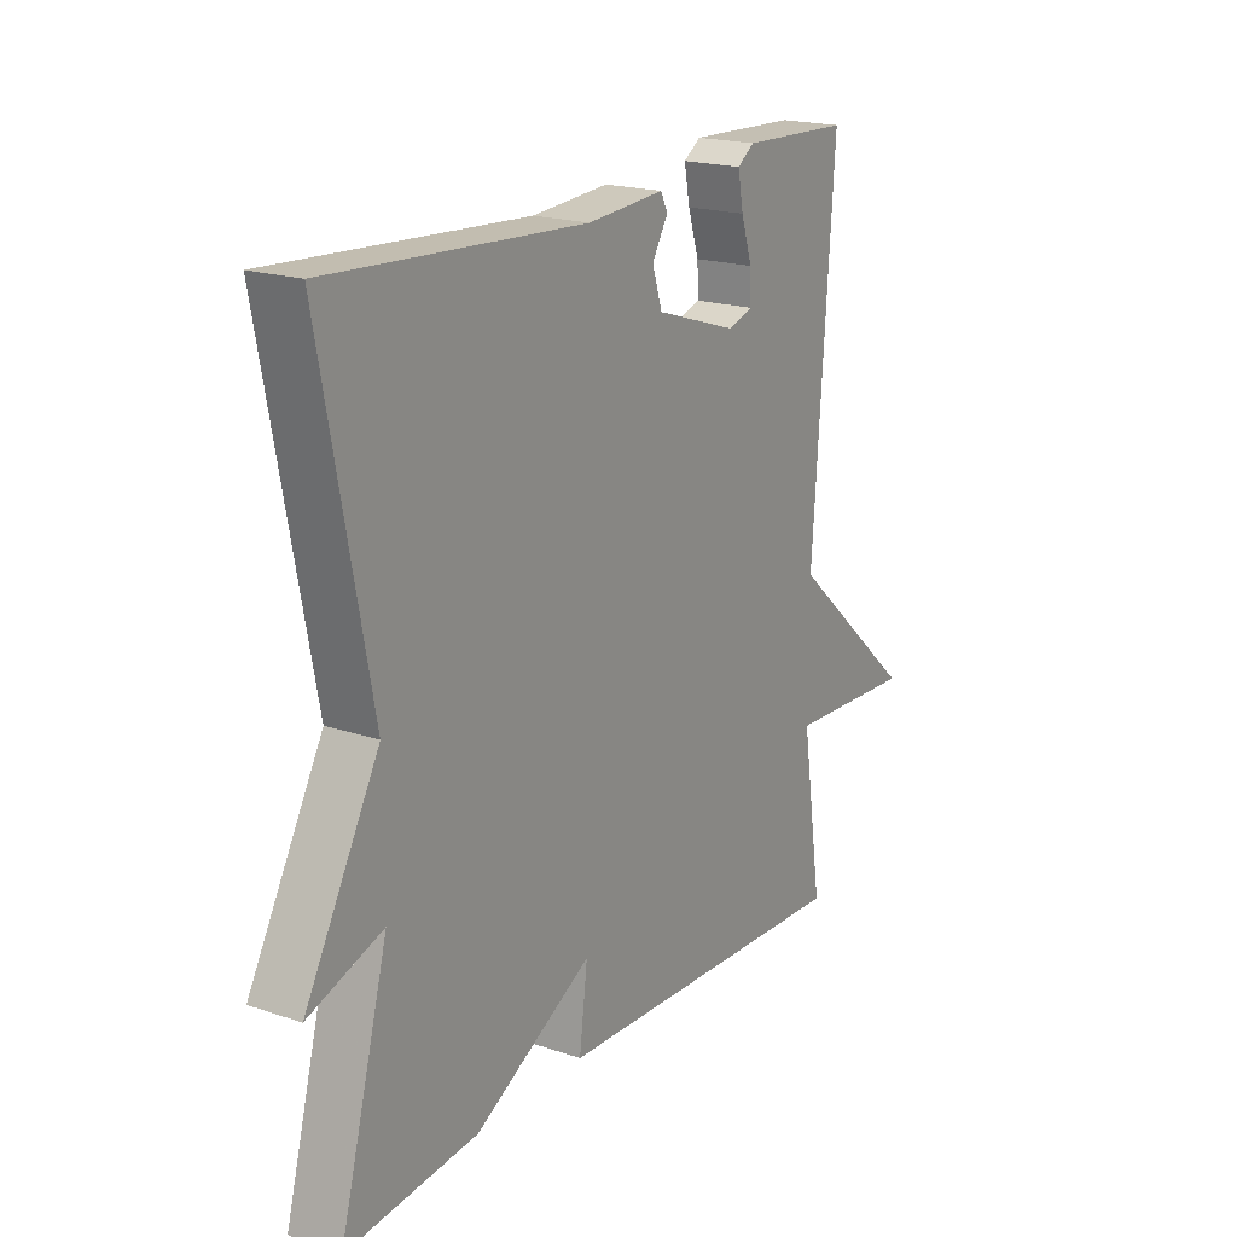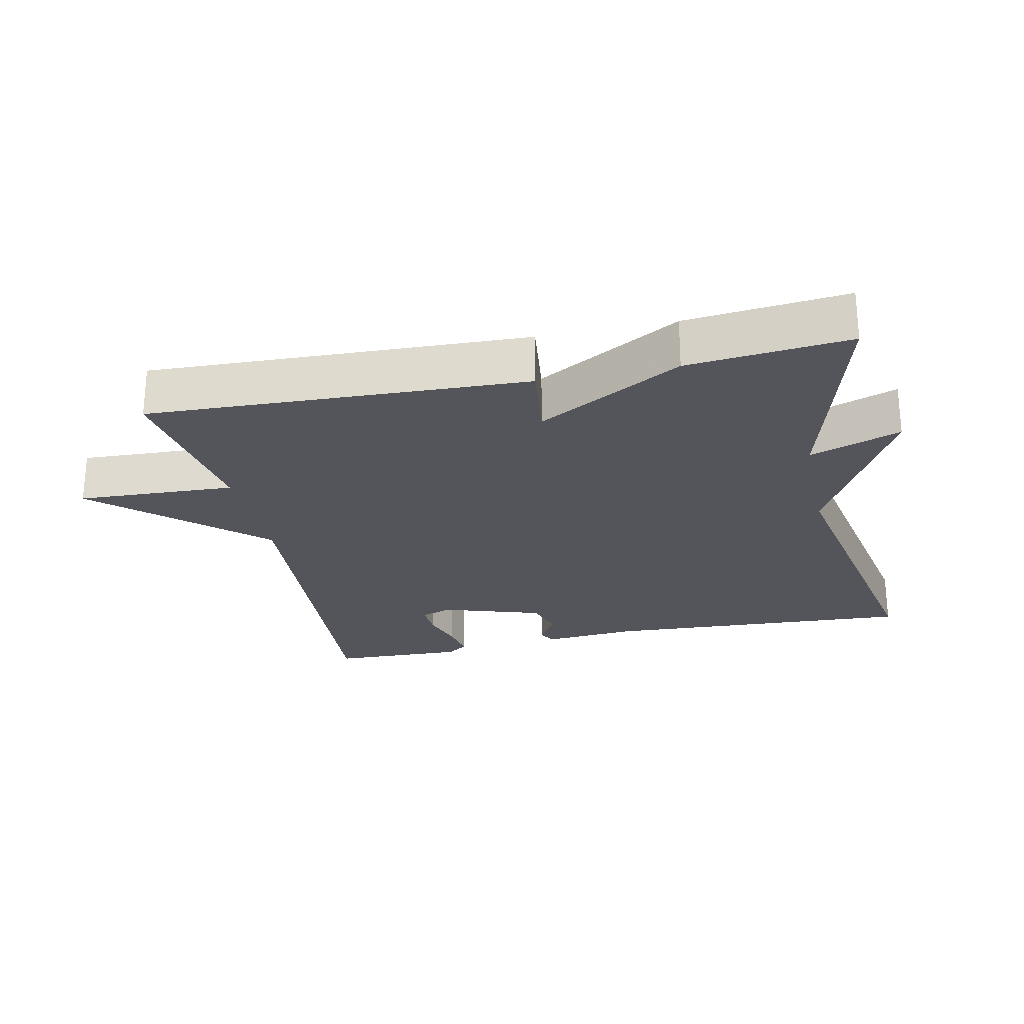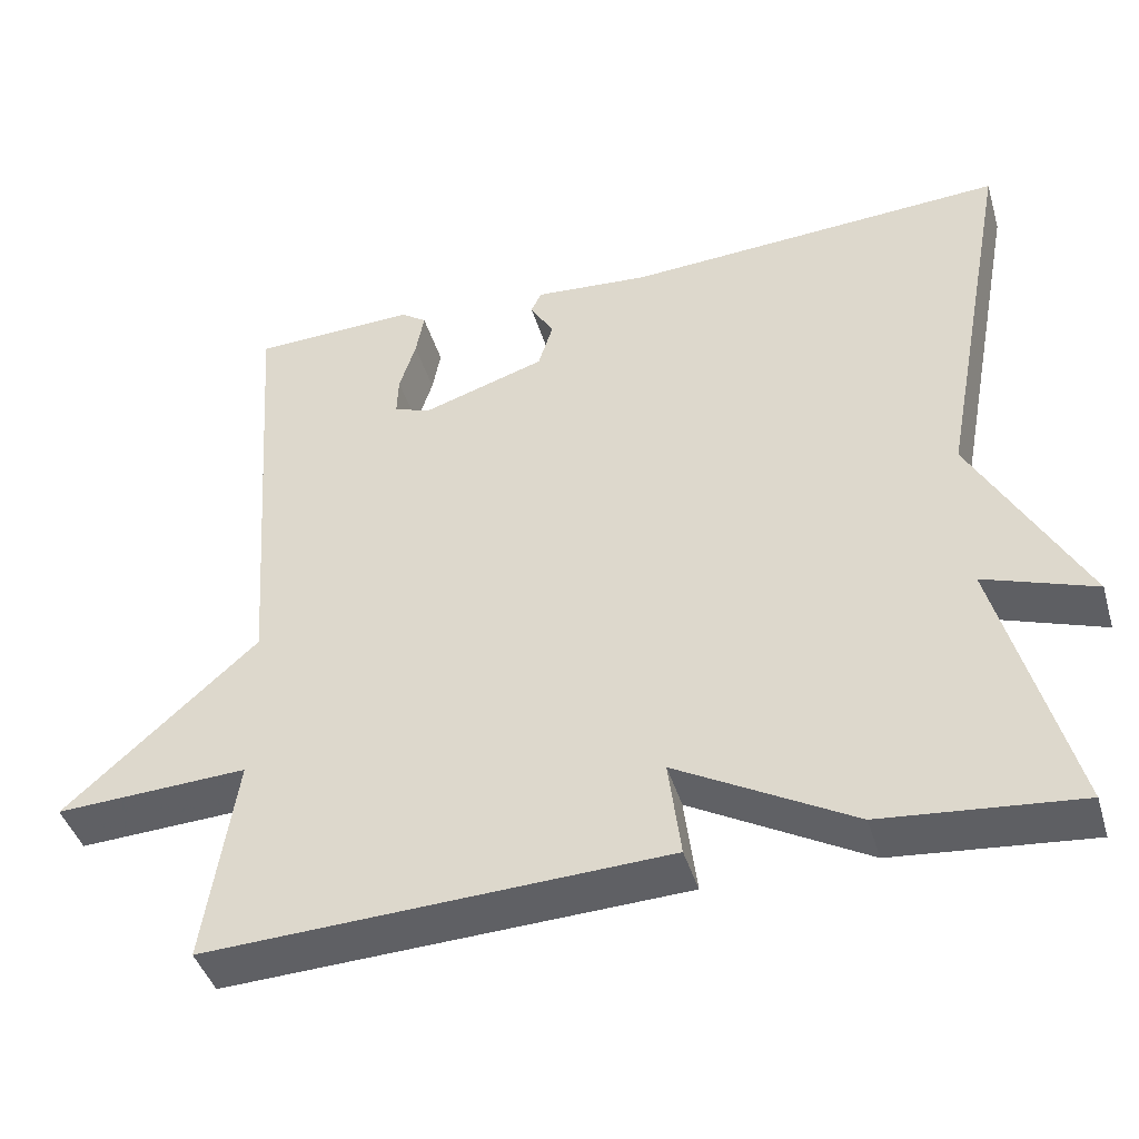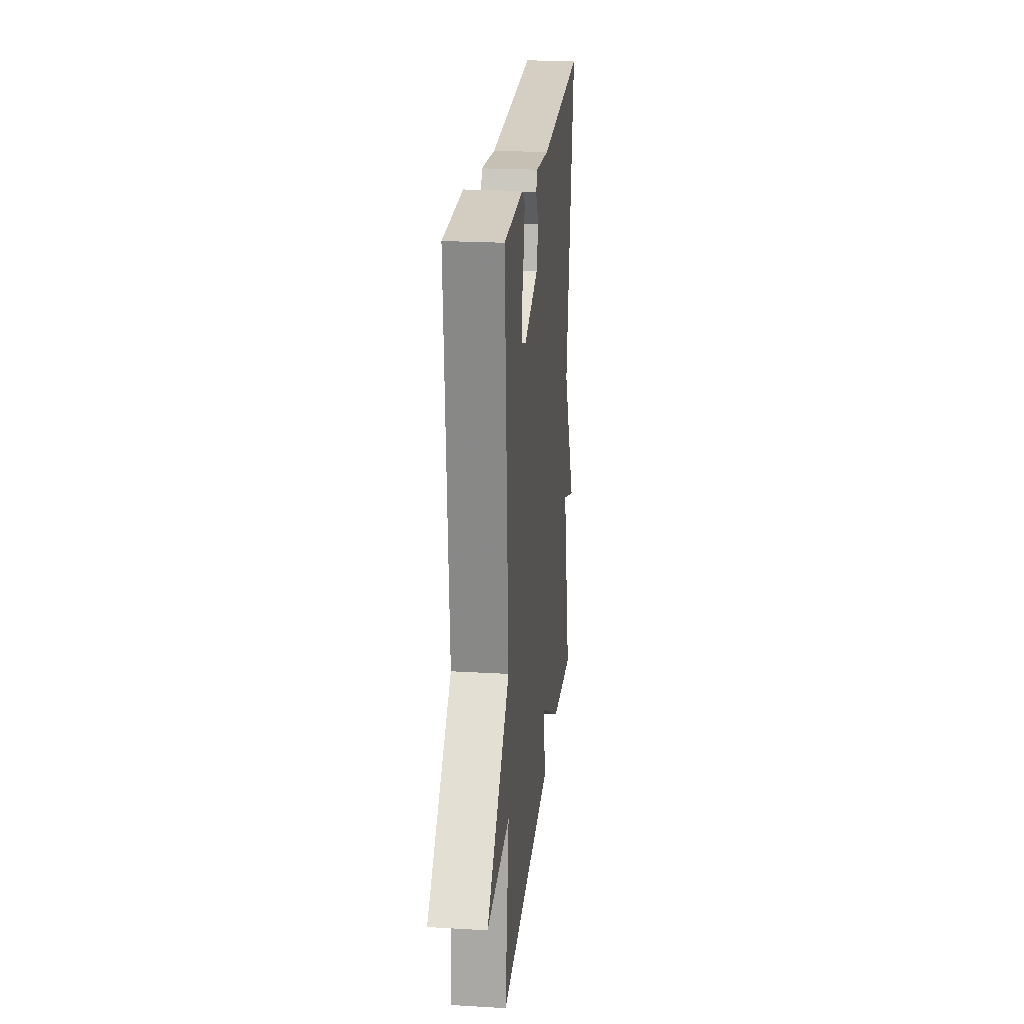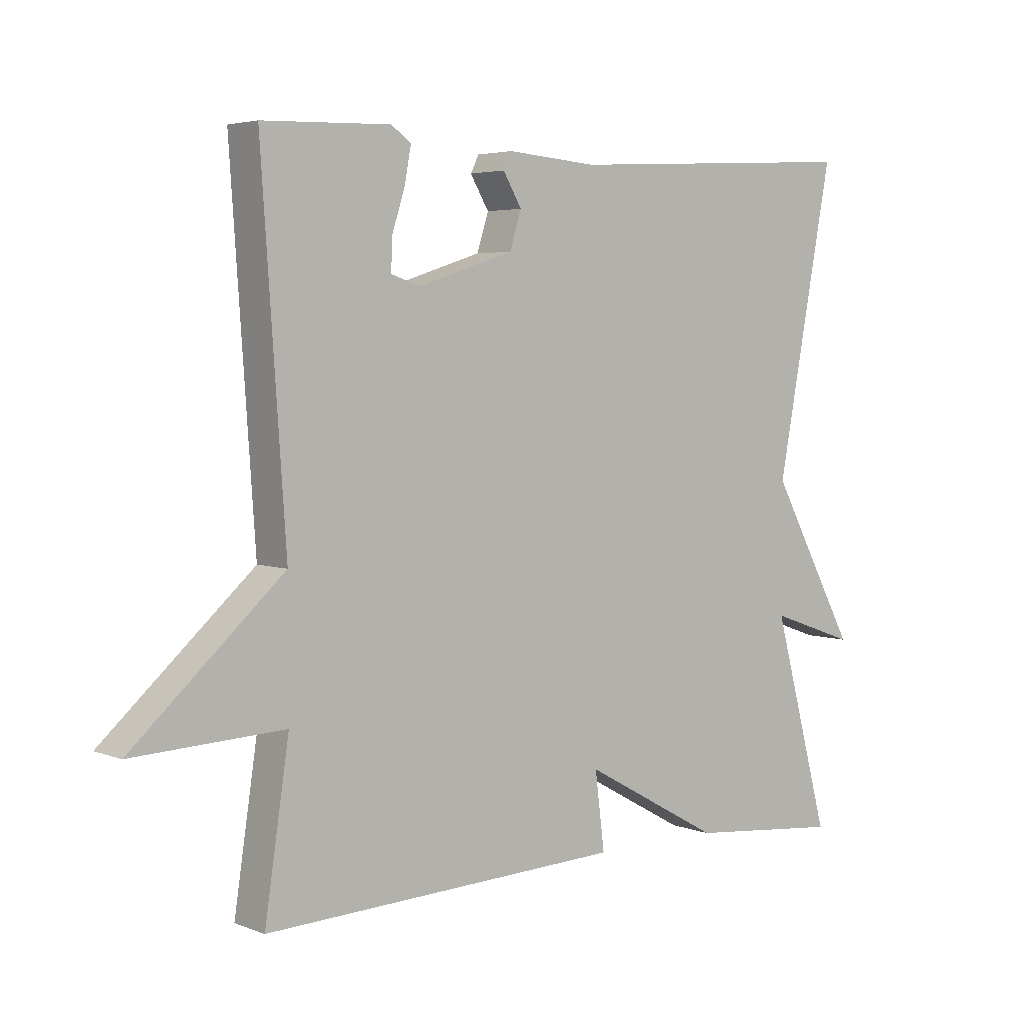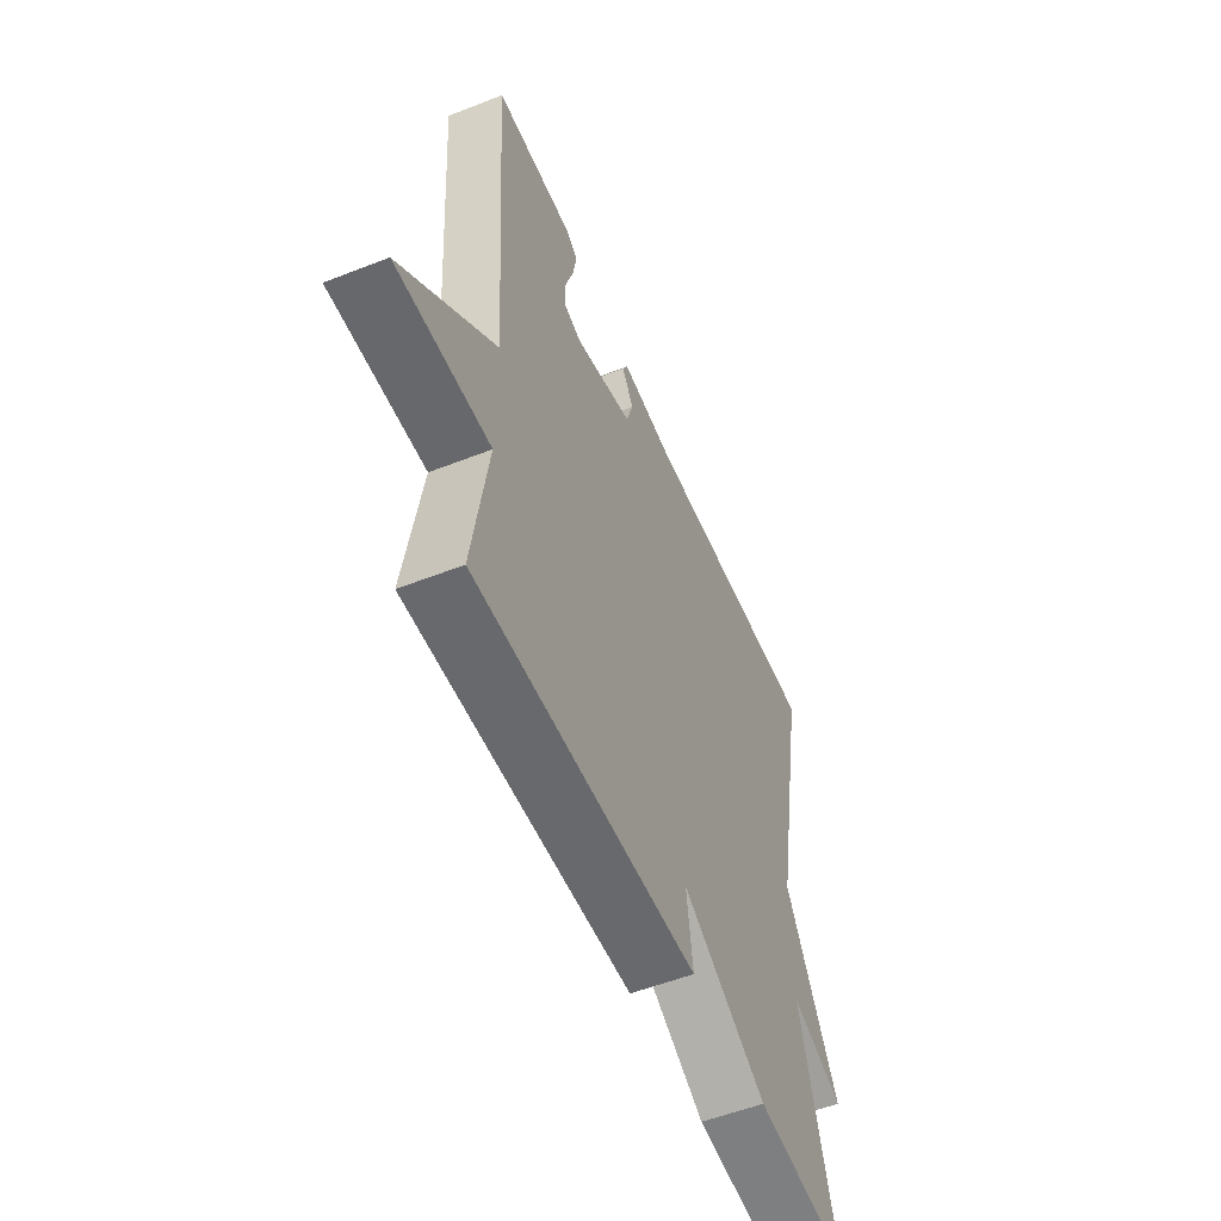
<metadata>
{"format":"obj","ext":"obj","renderer":"f3d","projection":"perspective","resolution":1024,"background":"white","views":[{"elev":19.3,"azim":-57.6,"up":"+Z"},{"elev":-25.0,"azim":-167.8,"up":"+Y"},{"elev":-43.1,"azim":-163.6,"up":"+Z"},{"elev":22.5,"azim":95.8,"up":"+Z"},{"elev":4.2,"azim":140.8,"up":"+Z"},{"elev":-54.8,"azim":112.5,"up":"+Z"}]}
</metadata>
<code>
v -0.5 0.07 -0.5
v -0.411 0.07 -0.171
v -0.546 0.07 -0.218
v -0.411 0.07 0.029
v -0.5 0.07 0.5
v -0.035 0.07 0.473
v 0.105 0.07 0.484
v 0.118 0.07 0.458
v 0.089 0.07 0.409
v 0.107 0.07 0.352
v 0.256 0.07 0.304
v 0.302 0.07 0.319
v 0.3 0.07 0.368
v 0.28 0.07 0.431
v 0.27 0.07 0.485
v 0.301 0.07 0.507
v 0.5 0.07 0.5
v 0.462 0.07 -0.047
v 0.697 0.07 -0.258
v 0.462 0.07 -0.247
v 0.5 0.07 -0.5
v -0.061 0.07 -0.477
v -0.046 0.07 -0.358
v -0.261 0.07 -0.477
v -0.5 0 -0.5
v -0.411 0 -0.171
v -0.546 0 -0.218
v -0.411 0 0.029
v -0.5 0 0.5
v -0.035 0 0.473
v 0.105 0 0.484
v 0.118 0 0.458
v 0.089 0 0.409
v 0.107 0 0.352
v 0.256 0 0.304
v 0.302 0 0.319
v 0.3 0 0.368
v 0.28 0 0.431
v 0.27 0 0.485
v 0.301 0 0.507
v 0.5 0 0.5
v 0.462 0 -0.047
v 0.697 0 -0.258
v 0.462 0 -0.247
v 0.5 0 -0.5
v -0.061 0 -0.477
v -0.046 0 -0.358
v -0.261 0 -0.477
f 23 24 1 2
f 20 21 22 23
f 20 23 2
f 18 19 20 2
f 16 17 18
f 15 16 18
f 14 15 18
f 13 14 18
f 12 13 18
f 11 12 18 2
f 2 3 4
f 11 2 4
f 10 11 4
f 4 5 6
f 10 4 6
f 9 10 6
f 6 7 8 9
f 26 25 48 47
f 47 46 45 44
f 26 47 44
f 26 44 43 42
f 42 41 40
f 42 40 39
f 42 39 38
f 42 38 37
f 42 37 36
f 26 42 36 35
f 28 27 26
f 28 26 35
f 28 35 34
f 30 29 28
f 30 28 34
f 30 34 33
f 33 32 31 30
f 1 25 26 2
f 2 26 27 3
f 3 27 28 4
f 4 28 29 5
f 5 29 30 6
f 6 30 31 7
f 7 31 32 8
f 8 32 33 9
f 9 33 34 10
f 10 34 35 11
f 11 35 36 12
f 12 36 37 13
f 13 37 38 14
f 14 38 39 15
f 15 39 40 16
f 16 40 41 17
f 17 41 42 18
f 18 42 43 19
f 19 43 44 20
f 20 44 45 21
f 21 45 46 22
f 22 46 47 23
f 23 47 48 24
f 24 48 25 1

</code>
